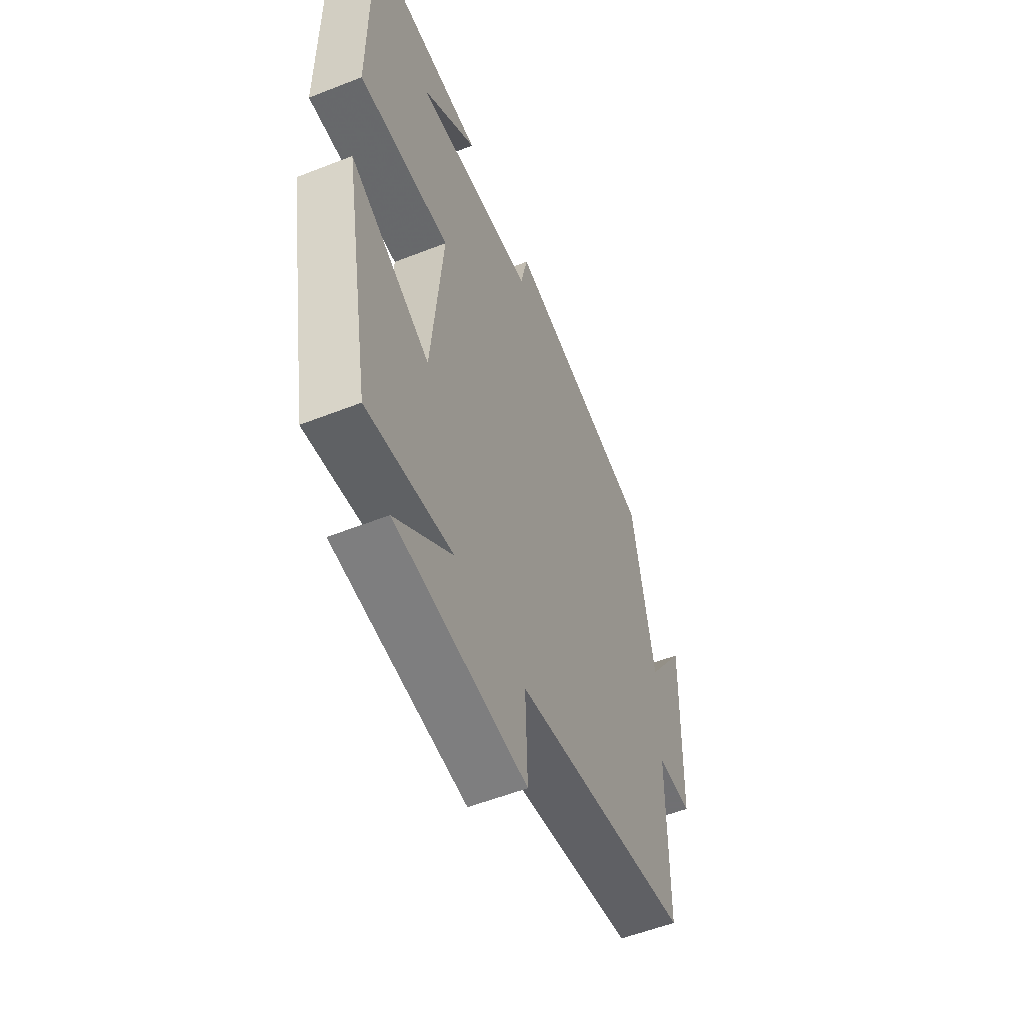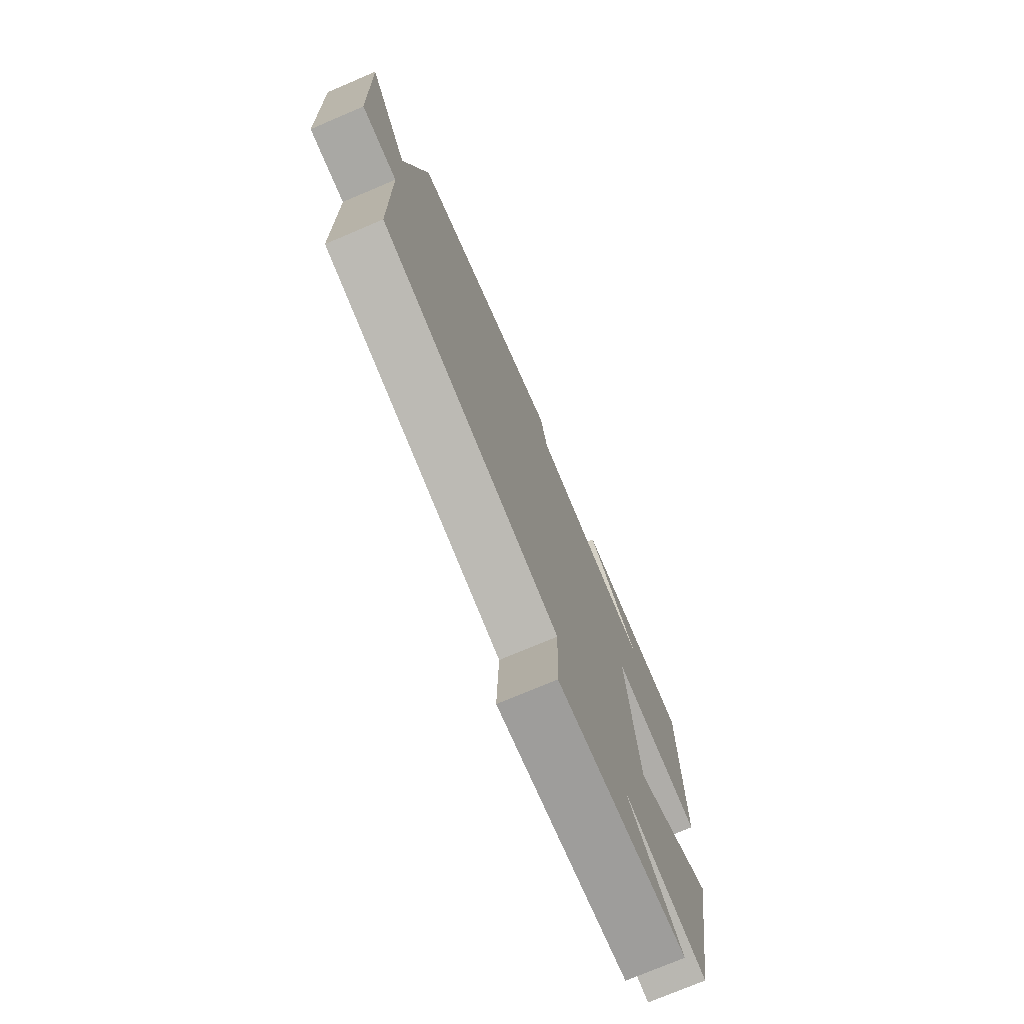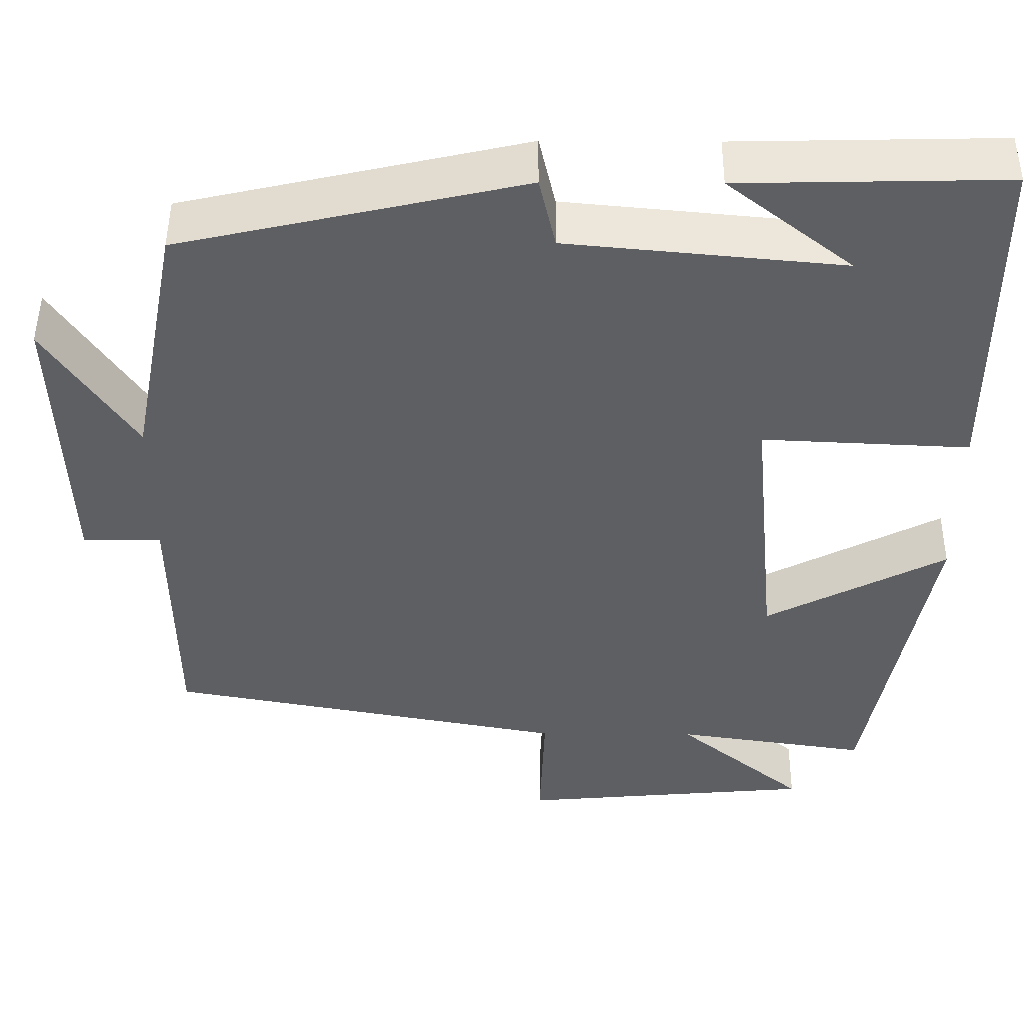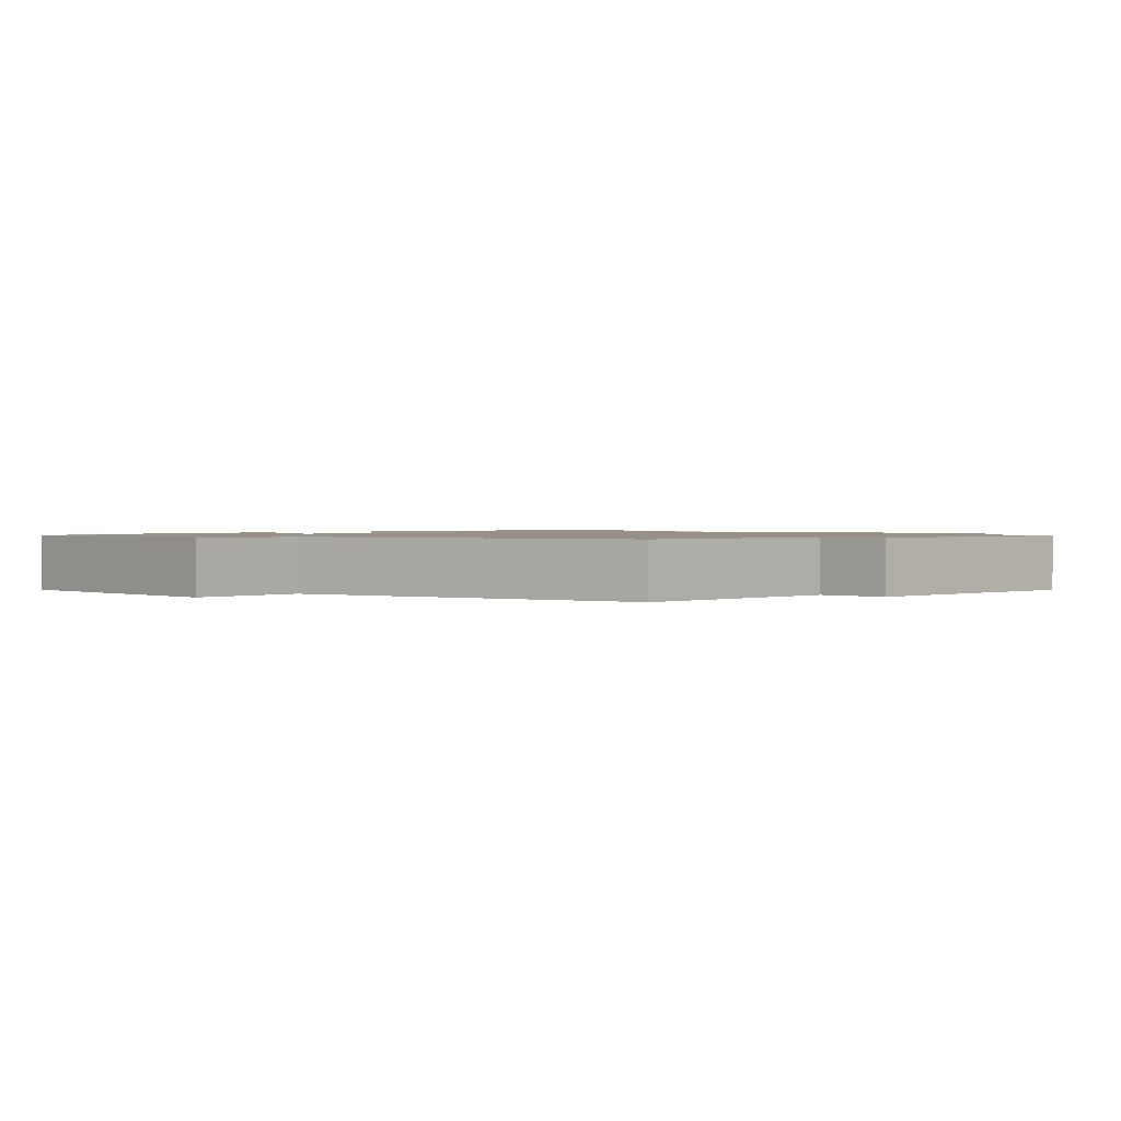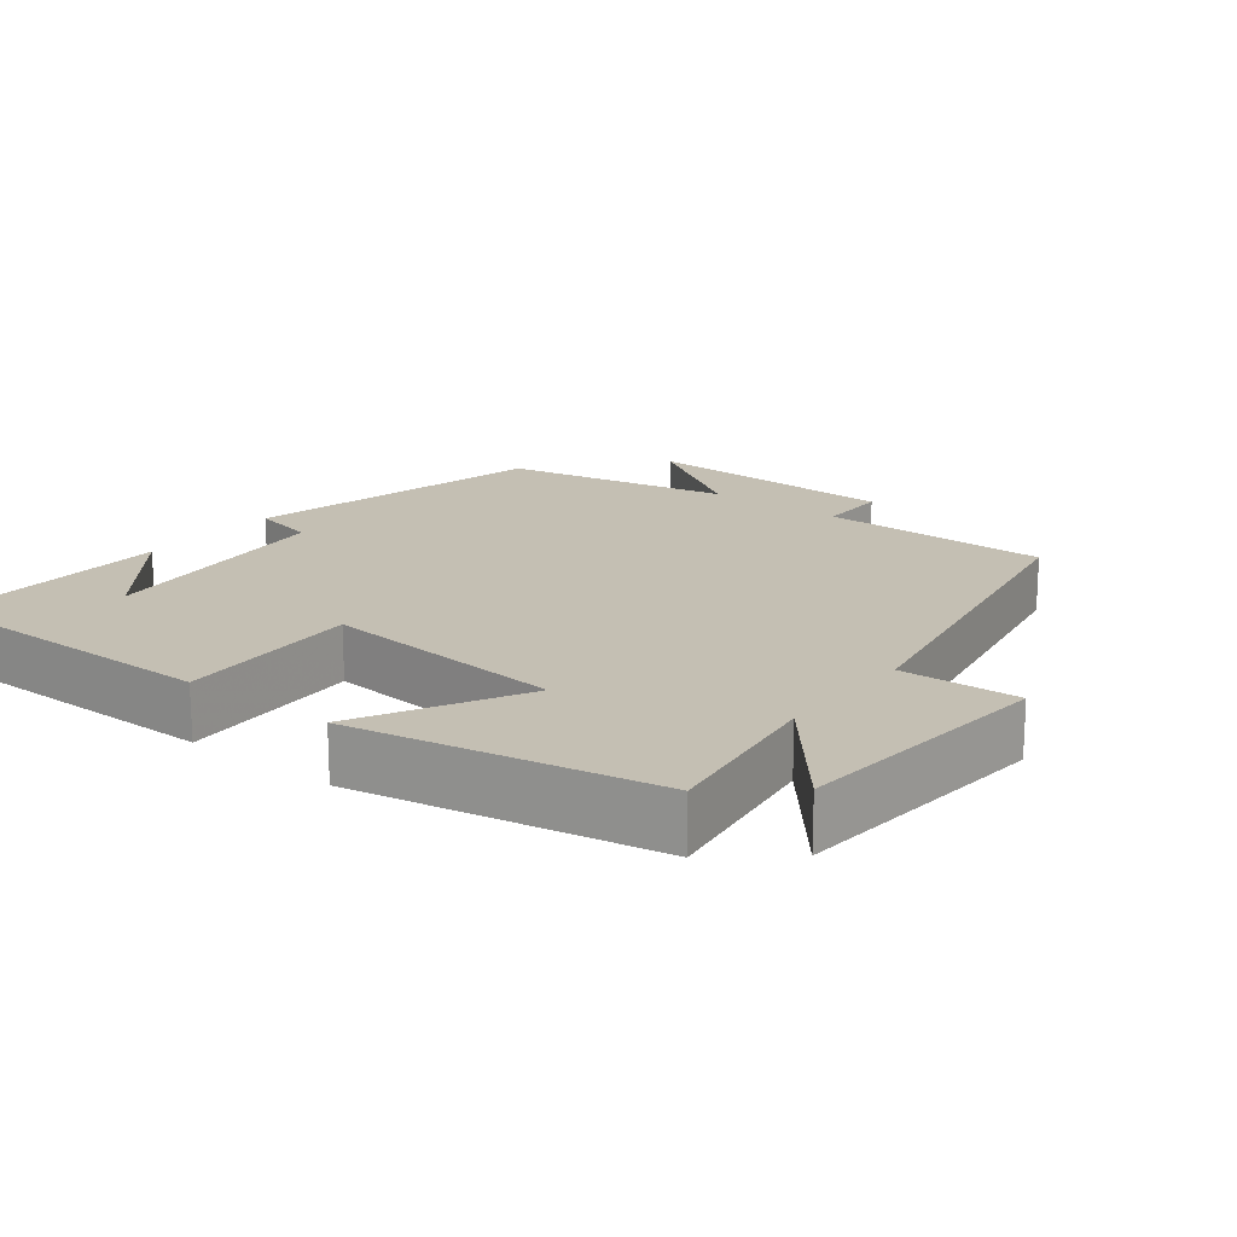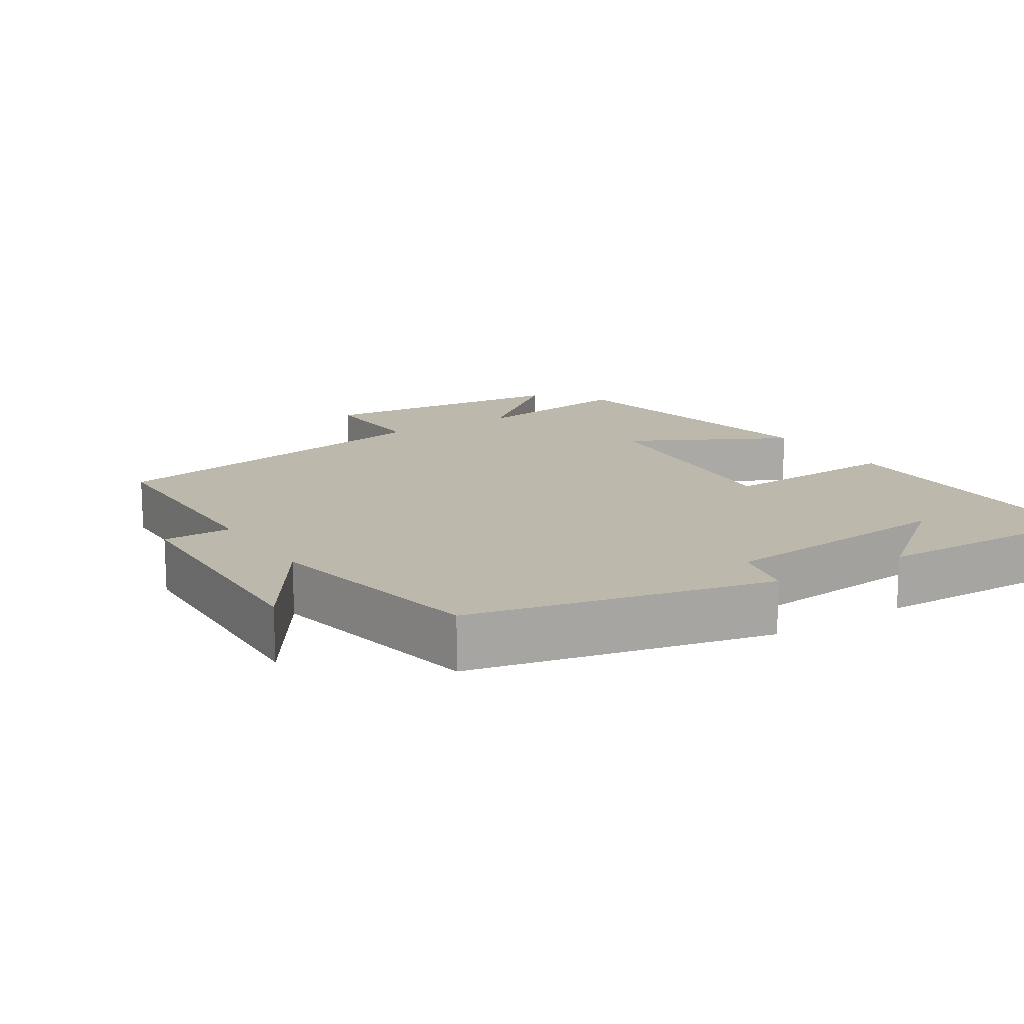
<metadata>
{"format":"obj","ext":"obj","renderer":"f3d","projection":"perspective","resolution":1024,"background":"white","views":[{"elev":-55.0,"azim":112.6,"up":"+Z"},{"elev":-74.9,"azim":-67.0,"up":"+Z"},{"elev":48.3,"azim":0.4,"up":"+Z"},{"elev":1.2,"azim":-137.0,"up":"+Y"},{"elev":17.7,"azim":127.9,"up":"+Y"},{"elev":14.8,"azim":-32.5,"up":"+Y"}]}
</metadata>
<code>
v -0.497 0.07 -0.409
v -0.5 0.07 -0.095
v -0.596 0.07 -0.095
v -0.608 0.07 0.259
v -0.5 0.07 0.095
v -0.44 0.07 0.406
v -0.025 0.07 0.5
v -0.005 0.07 0.412
v 0.329 0.07 0.38
v 0.177 0.07 0.5
v 0.499 0.07 0.507
v 0.5 0.07 0.084
v 0.248 0.07 0.096
v 0.28 0.07 -0.24
v 0.5 0.07 -0.124
v 0.425 0.07 -0.535
v 0.19 0.07 -0.5
v 0.346 0.07 -0.629
v -0.014 0.07 -0.661
v -0.008 0.07 -0.5
v -0.497 0 -0.409
v -0.5 0 -0.095
v -0.596 0 -0.095
v -0.608 0 0.259
v -0.5 0 0.095
v -0.44 0 0.406
v -0.025 0 0.5
v -0.005 0 0.412
v 0.329 0 0.38
v 0.177 0 0.5
v 0.499 0 0.507
v 0.5 0 0.084
v 0.248 0 0.096
v 0.28 0 -0.24
v 0.5 0 -0.124
v 0.425 0 -0.535
v 0.19 0 -0.5
v 0.346 0 -0.629
v -0.014 0 -0.661
v -0.008 0 -0.5
f 17 18 19 20
f 17 20 1 2
f 14 15 16 17
f 13 14 17 2
f 11 12 13
f 9 10 11
f 9 11 13
f 13 2 3
f 9 13 3
f 8 9 3
f 5 6 7 8
f 3 4 5
f 3 5 8
f 40 39 38 37
f 22 21 40 37
f 37 36 35 34
f 22 37 34 33
f 33 32 31
f 31 30 29
f 33 31 29
f 23 22 33
f 23 33 29
f 23 29 28
f 28 27 26 25
f 25 24 23
f 28 25 23
f 1 21 22 2
f 2 22 23 3
f 3 23 24 4
f 4 24 25 5
f 5 25 26 6
f 6 26 27 7
f 7 27 28 8
f 8 28 29 9
f 9 29 30 10
f 10 30 31 11
f 11 31 32 12
f 12 32 33 13
f 13 33 34 14
f 14 34 35 15
f 15 35 36 16
f 16 36 37 17
f 17 37 38 18
f 18 38 39 19
f 19 39 40 20
f 20 40 21 1

</code>
